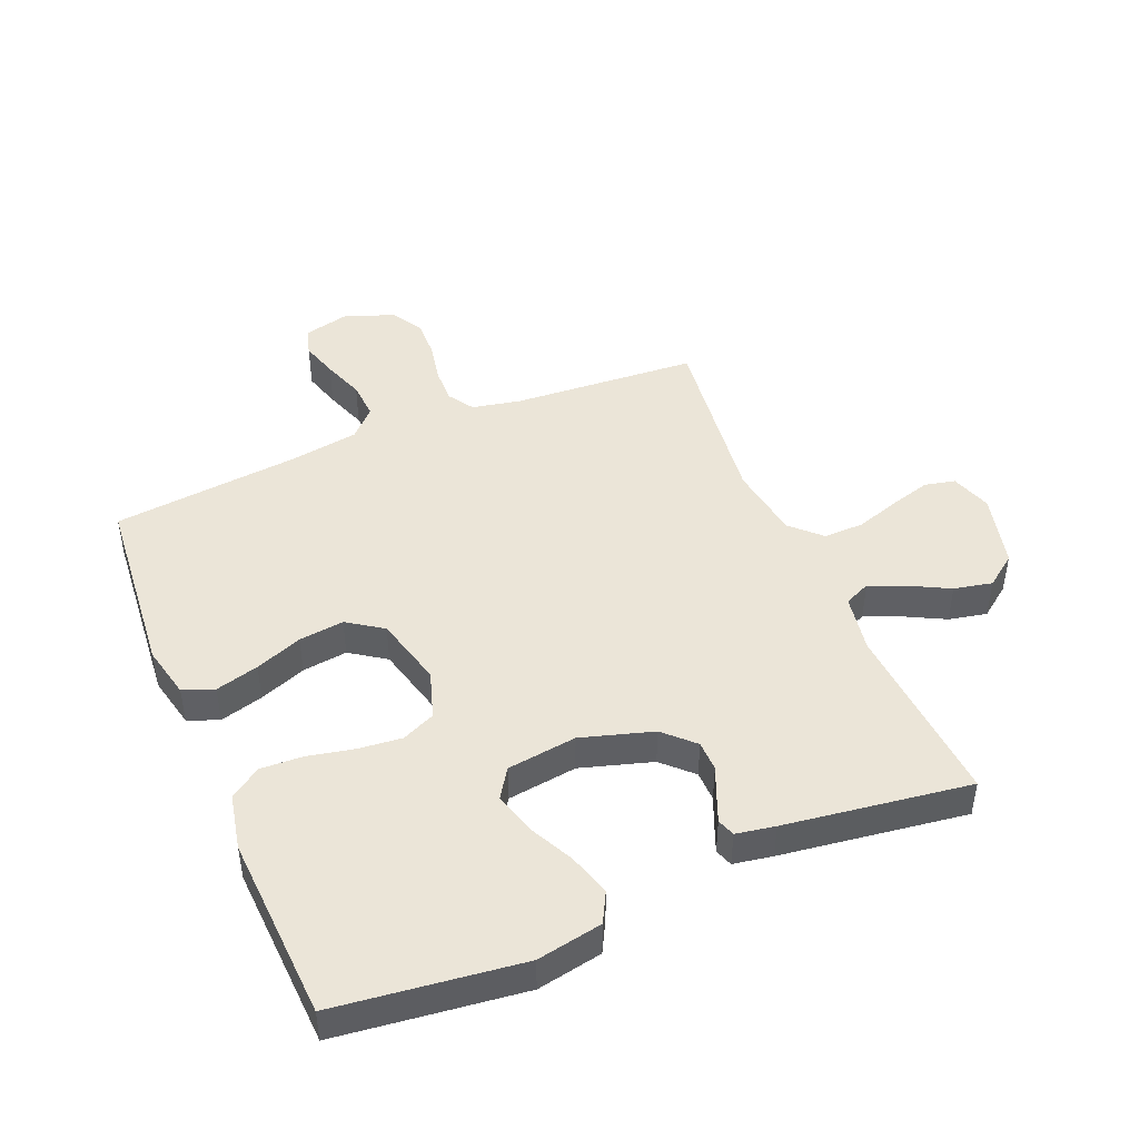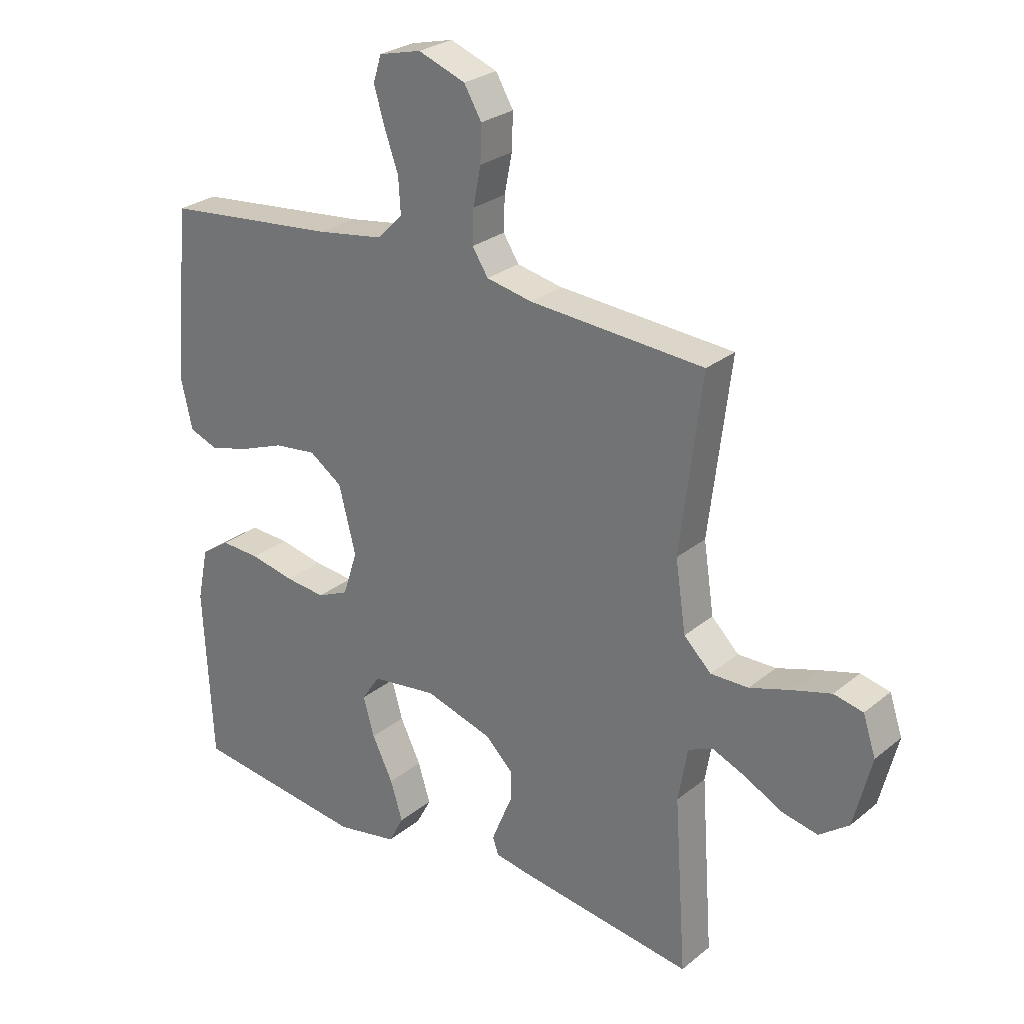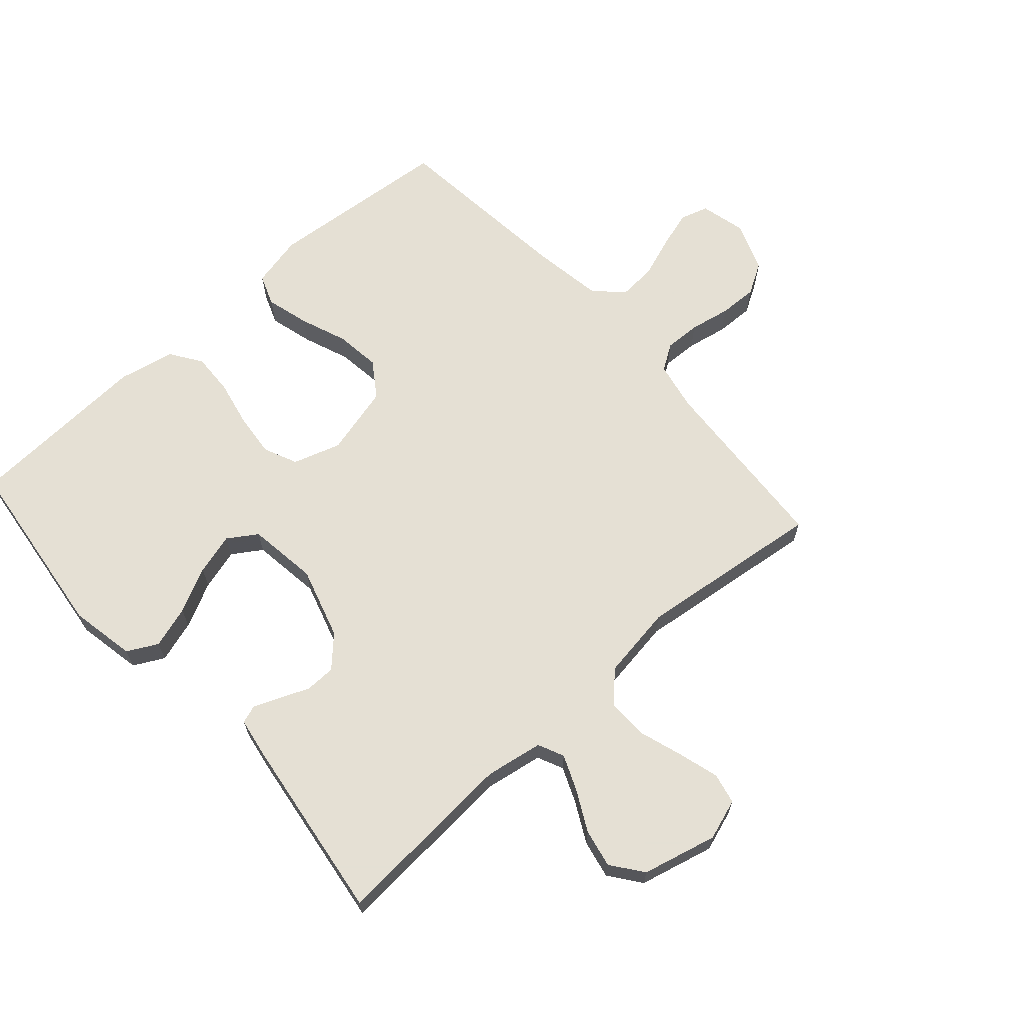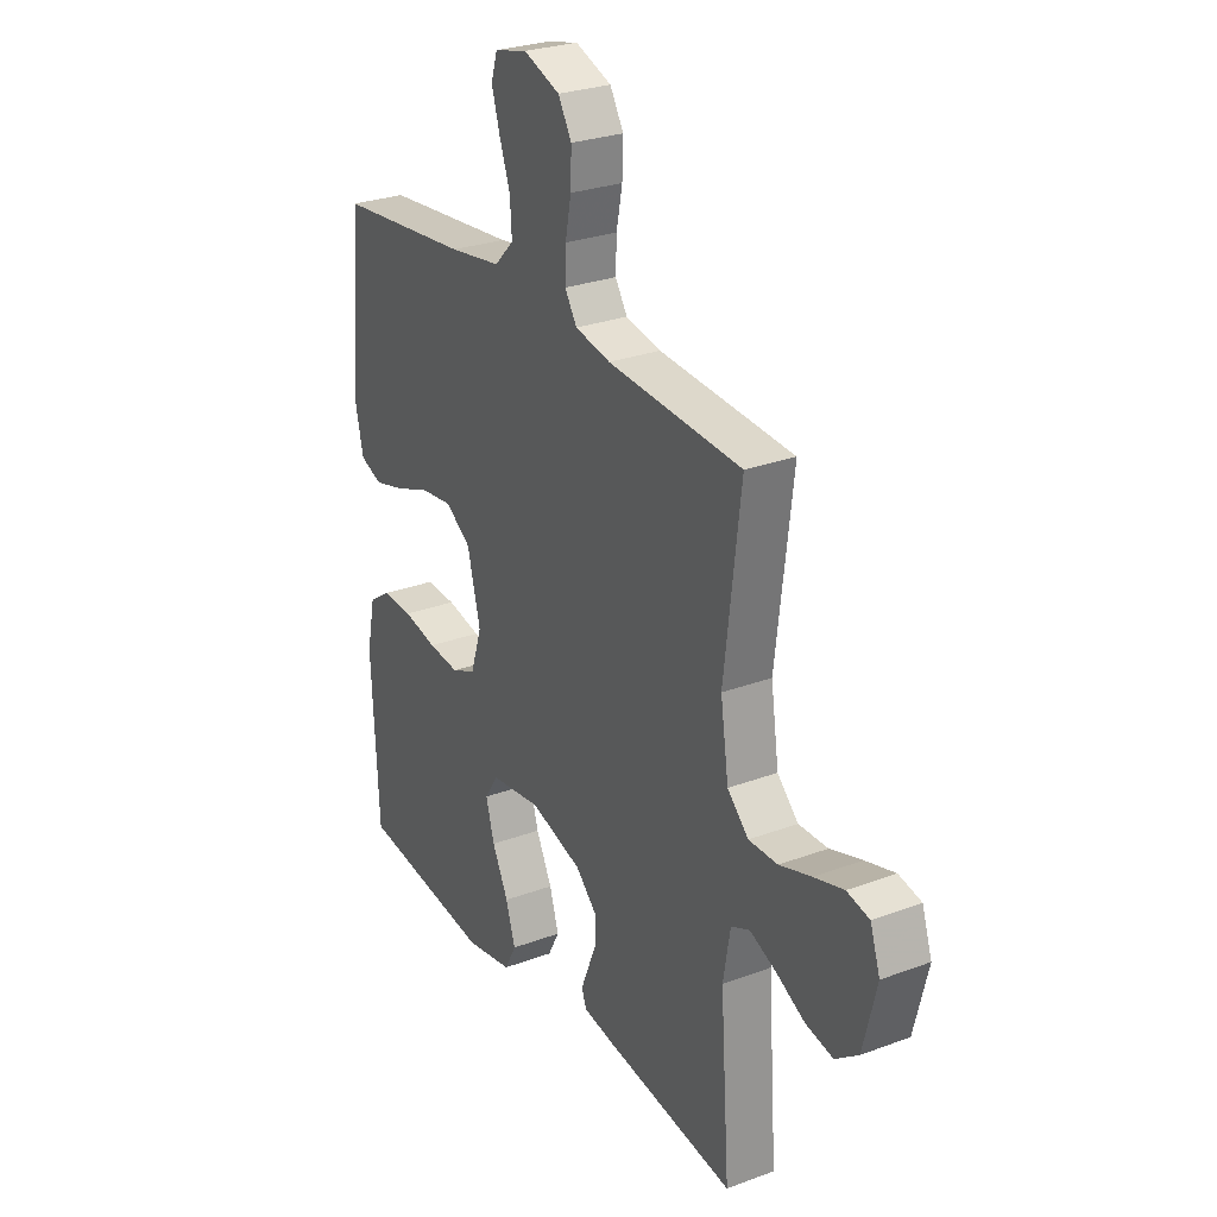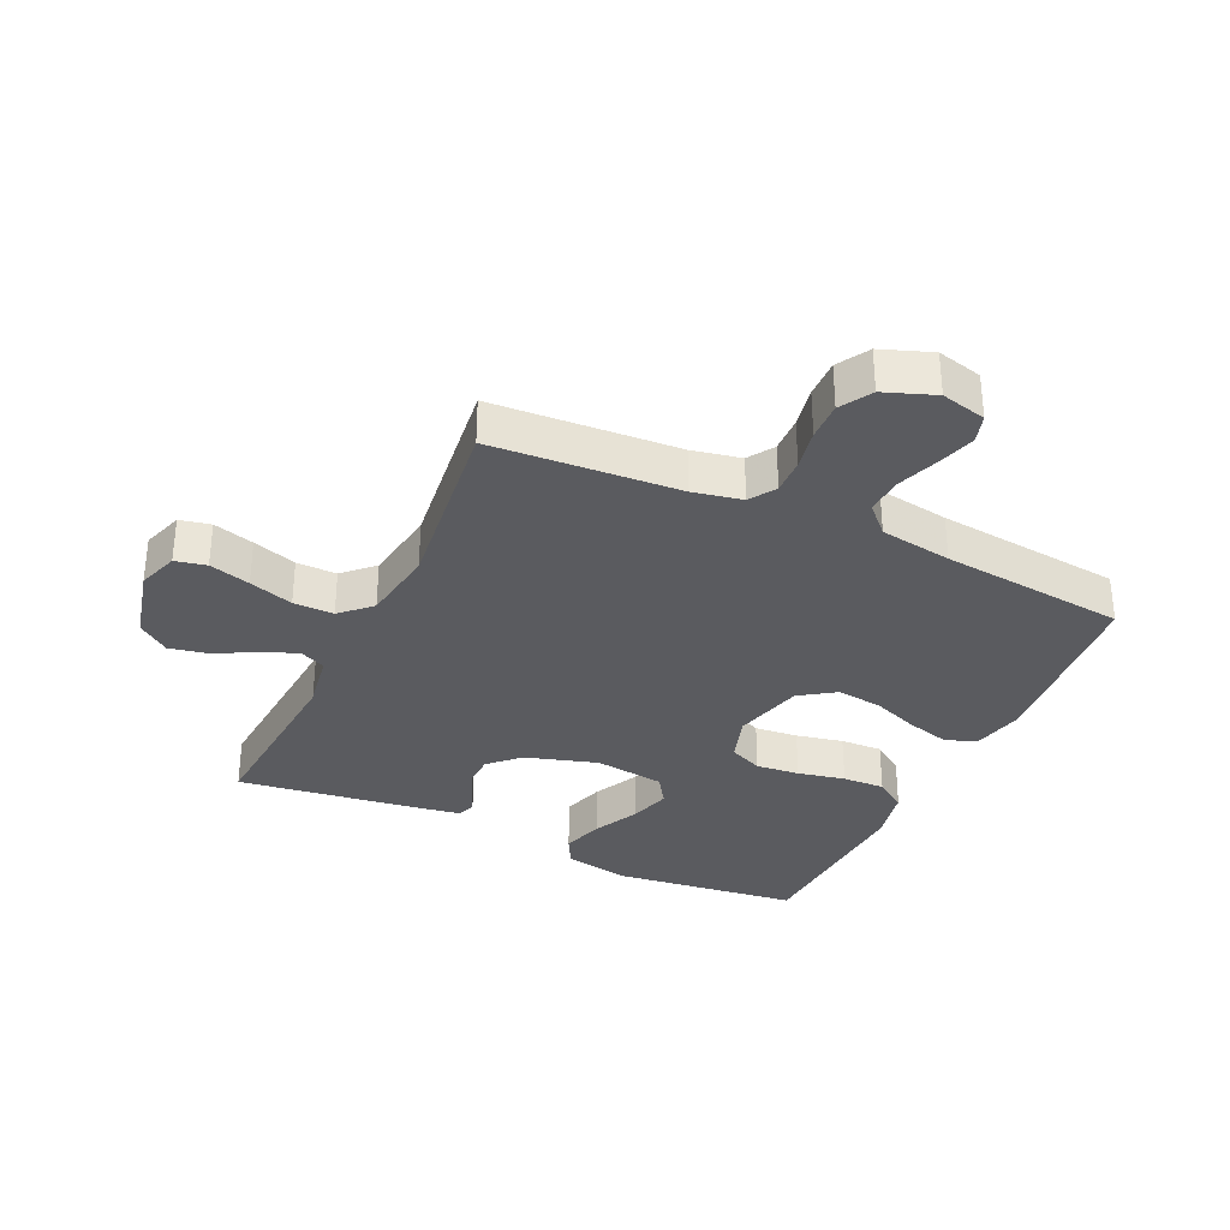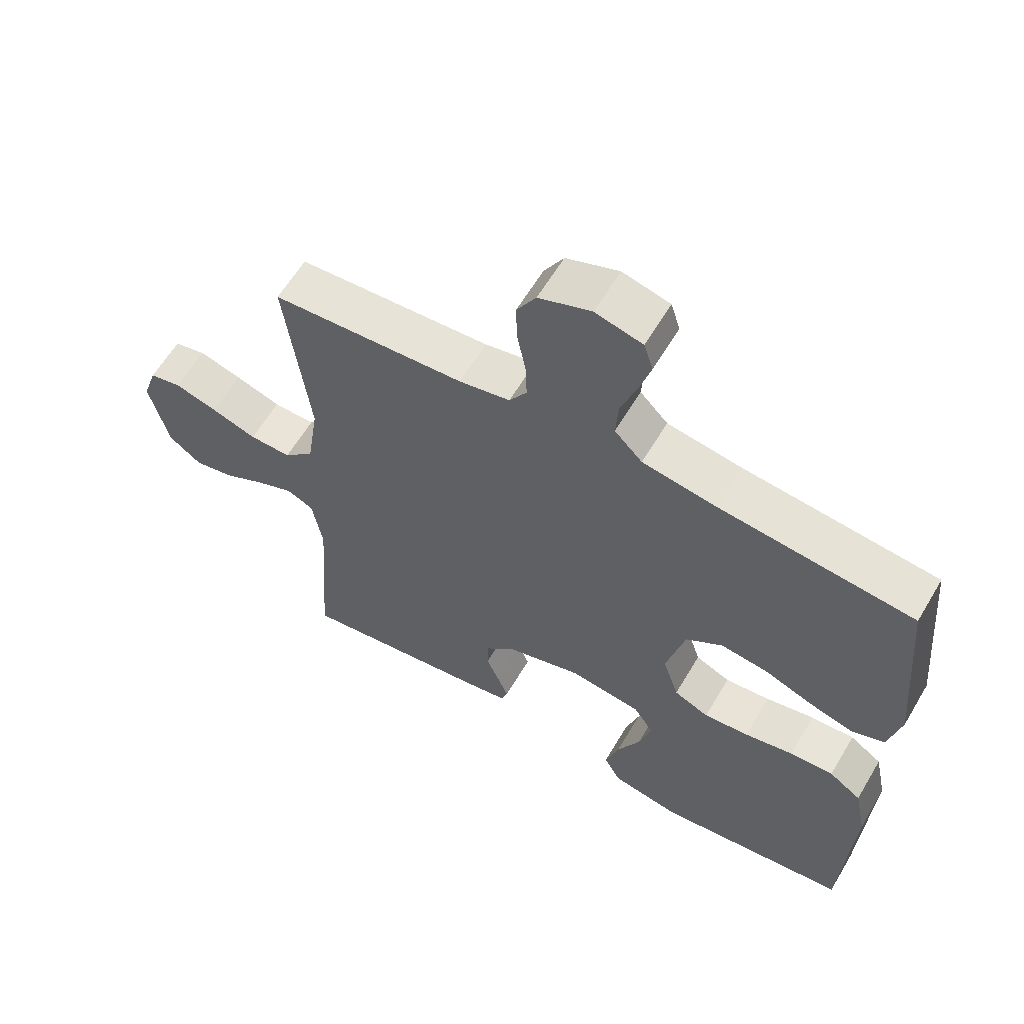
<metadata>
{"format":"obj","ext":"obj","renderer":"f3d","projection":"perspective","resolution":1024,"background":"white","views":[{"elev":45.8,"azim":157.3,"up":"+Y"},{"elev":26.9,"azim":-141.2,"up":"+Z"},{"elev":65.9,"azim":-131.8,"up":"+Y"},{"elev":27.5,"azim":-119.8,"up":"+Z"},{"elev":-33.0,"azim":-25.1,"up":"+Y"},{"elev":61.0,"azim":30.6,"up":"+Z"}]}
</metadata>
<code>
v -0.5 0.07 0.5
v -0.2 0.07 0.52
v -0.121 0.07 0.536
v -0.094 0.07 0.578
v -0.096 0.07 0.636
v -0.109 0.07 0.702
v -0.111 0.07 0.764
v -0.081 0.07 0.815
v 0 0.07 0.845
v 0.073 0.07 0.827
v 0.087 0.07 0.782
v 0.069 0.07 0.721
v 0.045 0.07 0.654
v 0.041 0.07 0.593
v 0.084 0.07 0.549
v 0.2 0.07 0.531
v 0.5 0.07 0.5
v 0.527 0.07 0.2
v 0.508 0.07 0.115
v 0.458 0.07 0.096
v 0.388 0.07 0.115
v 0.312 0.07 0.144
v 0.239 0.07 0.153
v 0.182 0.07 0.114
v 0.153 0.07 0
v 0.178 0.07 -0.077
v 0.232 0.07 -0.101
v 0.302 0.07 -0.094
v 0.378 0.07 -0.078
v 0.446 0.07 -0.075
v 0.496 0.07 -0.109
v 0.515 0.07 -0.2
v 0.5 0.07 -0.5
v 0.2 0.07 -0.537
v 0.094 0.07 -0.517
v 0.068 0.07 -0.468
v 0.089 0.07 -0.4
v 0.125 0.07 -0.327
v 0.144 0.07 -0.26
v 0.113 0.07 -0.213
v 0 0.07 -0.198
v -0.116 0.07 -0.233
v -0.163 0.07 -0.279
v -0.164 0.07 -0.328
v -0.144 0.07 -0.376
v -0.127 0.07 -0.418
v -0.137 0.07 -0.447
v -0.2 0.07 -0.458
v -0.5 0.07 -0.5
v -0.479 0.07 -0.2
v -0.495 0.07 -0.107
v -0.537 0.07 -0.088
v -0.594 0.07 -0.112
v -0.659 0.07 -0.146
v -0.721 0.07 -0.159
v -0.772 0.07 -0.121
v -0.802 0.07 0
v -0.78 0.07 0.066
v -0.73 0.07 0.077
v -0.664 0.07 0.058
v -0.593 0.07 0.035
v -0.528 0.07 0.034
v -0.481 0.07 0.08
v -0.463 0.07 0.2
v -0.5 0 0.5
v -0.2 0 0.52
v -0.121 0 0.536
v -0.094 0 0.578
v -0.096 0 0.636
v -0.109 0 0.702
v -0.111 0 0.764
v -0.081 0 0.815
v 0 0 0.845
v 0.073 0 0.827
v 0.087 0 0.782
v 0.069 0 0.721
v 0.045 0 0.654
v 0.041 0 0.593
v 0.084 0 0.549
v 0.2 0 0.531
v 0.5 0 0.5
v 0.527 0 0.2
v 0.508 0 0.115
v 0.458 0 0.096
v 0.388 0 0.115
v 0.312 0 0.144
v 0.239 0 0.153
v 0.182 0 0.114
v 0.153 0 0
v 0.178 0 -0.077
v 0.232 0 -0.101
v 0.302 0 -0.094
v 0.378 0 -0.078
v 0.446 0 -0.075
v 0.496 0 -0.109
v 0.515 0 -0.2
v 0.5 0 -0.5
v 0.2 0 -0.537
v 0.094 0 -0.517
v 0.068 0 -0.468
v 0.089 0 -0.4
v 0.125 0 -0.327
v 0.144 0 -0.26
v 0.113 0 -0.213
v 0 0 -0.198
v -0.116 0 -0.233
v -0.163 0 -0.279
v -0.164 0 -0.328
v -0.144 0 -0.376
v -0.127 0 -0.418
v -0.137 0 -0.447
v -0.2 0 -0.458
v -0.5 0 -0.5
v -0.479 0 -0.2
v -0.495 0 -0.107
v -0.537 0 -0.088
v -0.594 0 -0.112
v -0.659 0 -0.146
v -0.721 0 -0.159
v -0.772 0 -0.121
v -0.802 0 0
v -0.78 0 0.066
v -0.73 0 0.077
v -0.664 0 0.058
v -0.593 0 0.035
v -0.528 0 0.034
v -0.481 0 0.08
v -0.463 0 0.2
f 58 59 60 61
f 56 57 58 61
f 56 61 62
f 53 54 55 56
f 52 53 56 62
f 51 52 62 63
f 47 48 49 50
f 44 45 46 47
f 44 47 50 51
f 35 36 37 38
f 35 38 39
f 34 35 39
f 33 34 39
f 32 33 39 40
f 28 29 30 31
f 27 28 31 32
f 19 20 21 22
f 17 18 19 22
f 16 17 22 23
f 15 16 23 24
f 10 11 12 13
f 8 9 10 13
f 8 13 14
f 5 6 7 8
f 4 5 8 14
f 3 4 14 15
f 64 1 2
f 43 44 51 63
f 42 43 63 64
f 41 42 64 2
f 27 32 40 41
f 26 27 41
f 25 26 41 2
f 15 24 25
f 2 3 15 25
f 125 124 123 122
f 125 122 121 120
f 126 125 120
f 120 119 118 117
f 126 120 117 116
f 127 126 116 115
f 114 113 112 111
f 111 110 109 108
f 115 114 111 108
f 102 101 100 99
f 103 102 99
f 103 99 98
f 103 98 97
f 104 103 97 96
f 95 94 93 92
f 96 95 92 91
f 86 85 84 83
f 86 83 82 81
f 87 86 81 80
f 88 87 80 79
f 77 76 75 74
f 77 74 73 72
f 78 77 72
f 72 71 70 69
f 78 72 69 68
f 79 78 68 67
f 66 65 128
f 127 115 108 107
f 128 127 107 106
f 66 128 106 105
f 105 104 96 91
f 105 91 90
f 66 105 90 89
f 89 88 79
f 89 79 67 66
f 1 65 66 2
f 2 66 67 3
f 3 67 68 4
f 4 68 69 5
f 5 69 70 6
f 6 70 71 7
f 7 71 72 8
f 8 72 73 9
f 9 73 74 10
f 10 74 75 11
f 11 75 76 12
f 12 76 77 13
f 13 77 78 14
f 14 78 79 15
f 15 79 80 16
f 16 80 81 17
f 17 81 82 18
f 18 82 83 19
f 19 83 84 20
f 20 84 85 21
f 21 85 86 22
f 22 86 87 23
f 23 87 88 24
f 24 88 89 25
f 25 89 90 26
f 26 90 91 27
f 27 91 92 28
f 28 92 93 29
f 29 93 94 30
f 30 94 95 31
f 31 95 96 32
f 32 96 97 33
f 33 97 98 34
f 34 98 99 35
f 35 99 100 36
f 36 100 101 37
f 37 101 102 38
f 38 102 103 39
f 39 103 104 40
f 40 104 105 41
f 41 105 106 42
f 42 106 107 43
f 43 107 108 44
f 44 108 109 45
f 45 109 110 46
f 46 110 111 47
f 47 111 112 48
f 48 112 113 49
f 49 113 114 50
f 50 114 115 51
f 51 115 116 52
f 52 116 117 53
f 53 117 118 54
f 54 118 119 55
f 55 119 120 56
f 56 120 121 57
f 57 121 122 58
f 58 122 123 59
f 59 123 124 60
f 60 124 125 61
f 61 125 126 62
f 62 126 127 63
f 63 127 128 64
f 64 128 65 1

</code>
